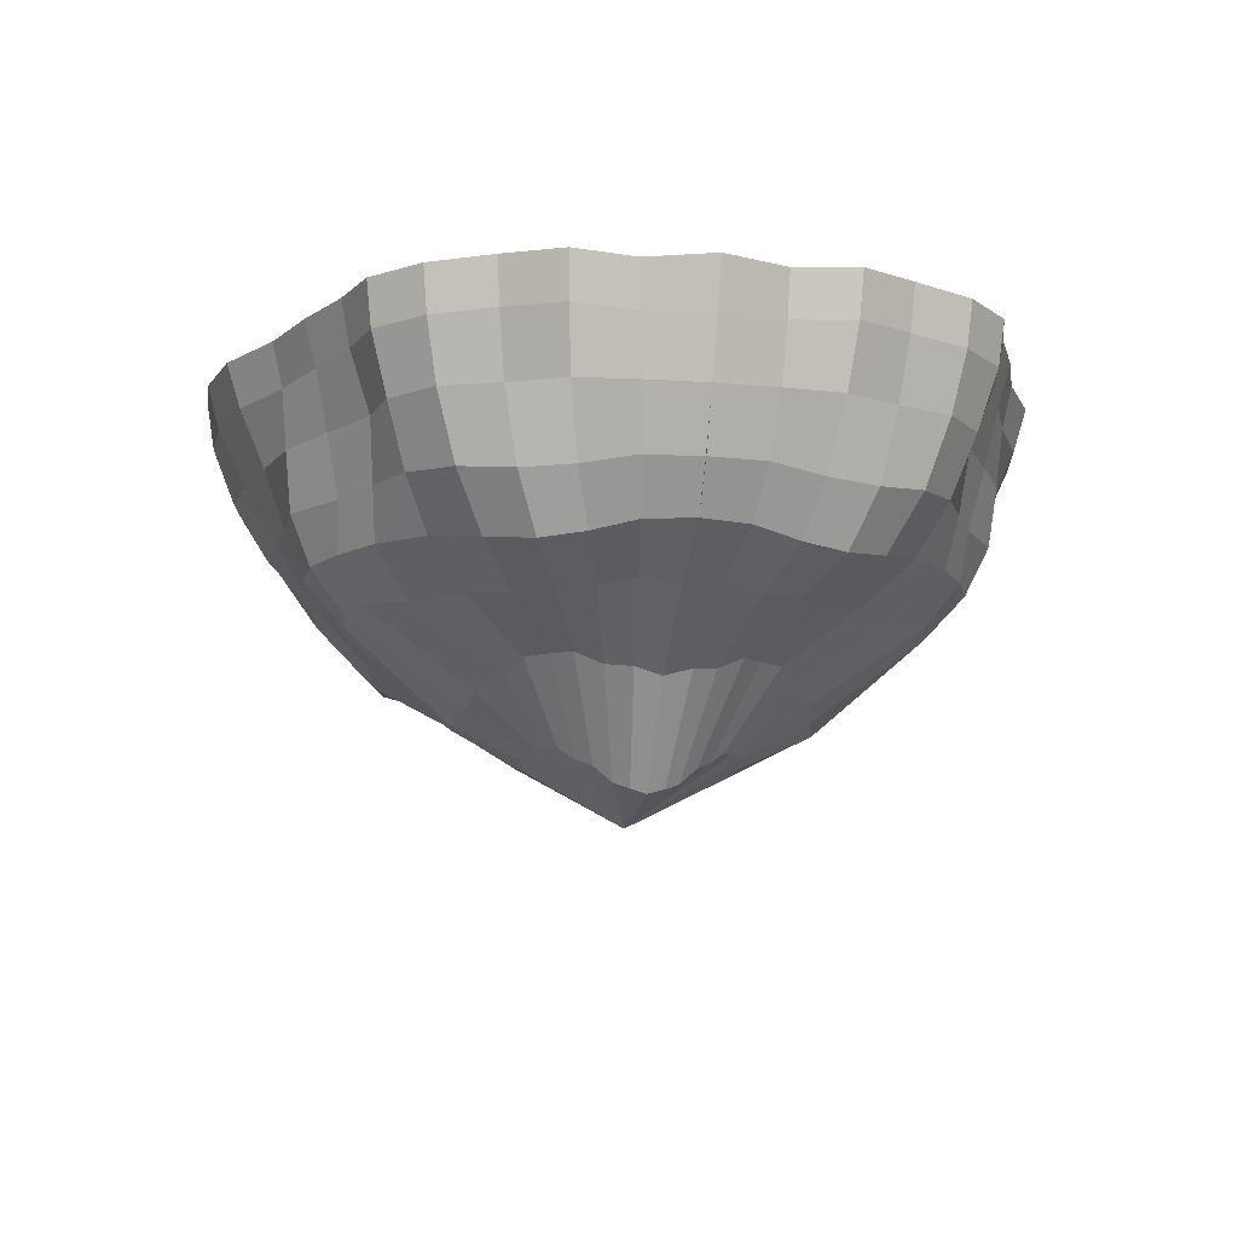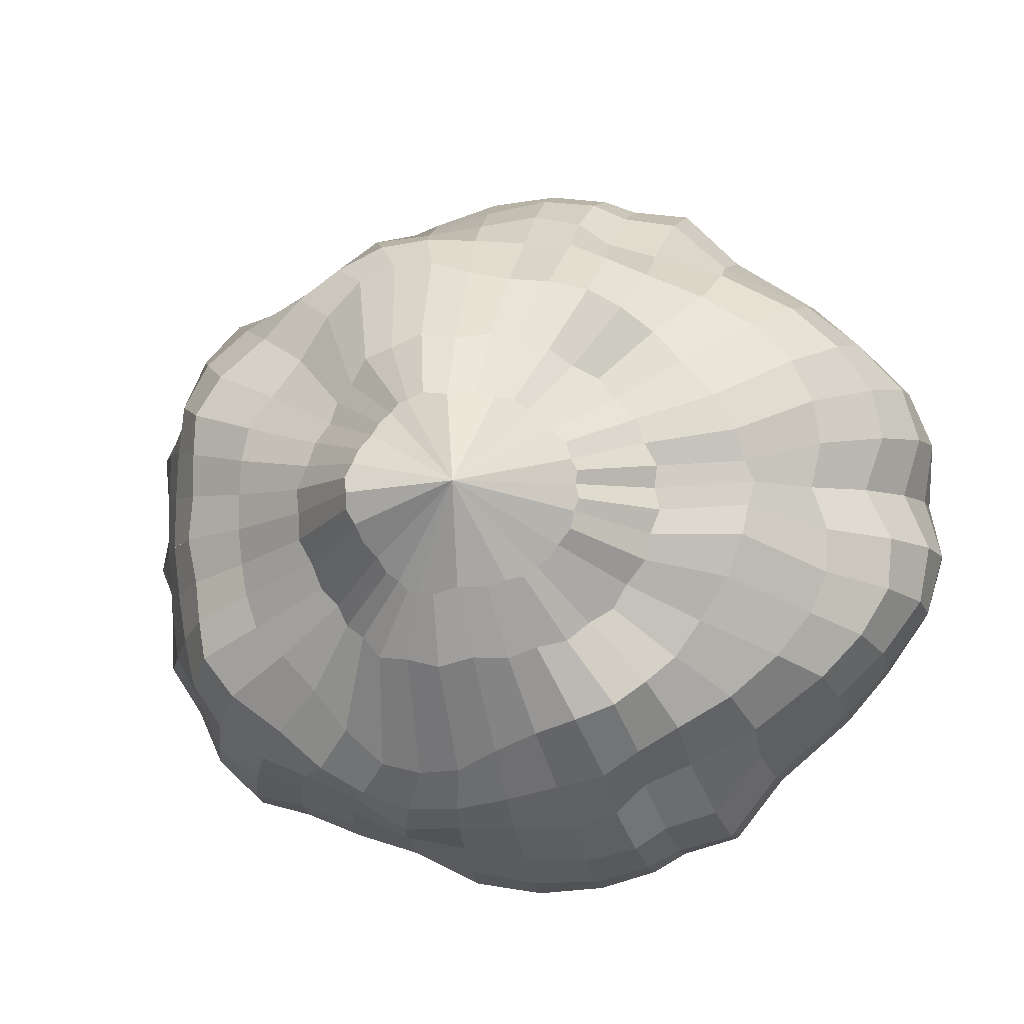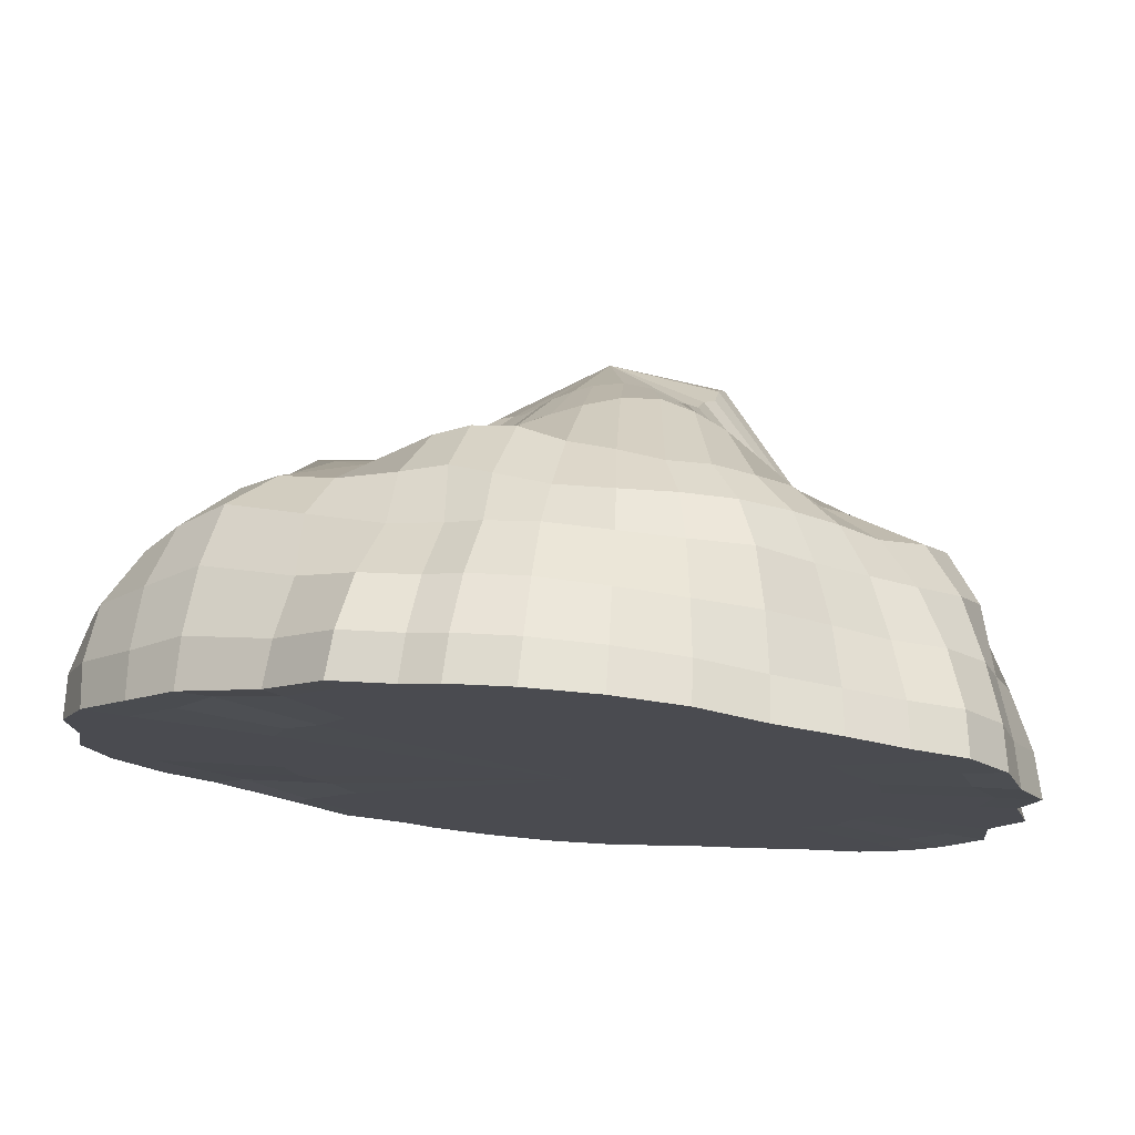
<metadata>
{"format":"obj","ext":"obj","renderer":"f3d","projection":"perspective","resolution":1024,"background":"white","views":[{"elev":-12.9,"azim":-103.9,"up":"+Y"},{"elev":-9.2,"azim":9.5,"up":"+Z"},{"elev":75.4,"azim":-175.2,"up":"+Z"}]}
</metadata>
<code>
v 10.47 -0.1641 -12.06
v 10.55 -0.1599 -12.75
v 10.89 -0.1599 -13.35
v 11.44 -0.1641 -13.64
v 12.15 -0.1641 -13.88
v 12.93 -0.1641 -14.13
v 13.66 -0.1641 -14.03
v 14.17 -0.1641 -13.84
v 14.9 -0.2187 -13.1
v 15.41 -0.1641 -12.47
v 15.41 -0.1641 -11.78
v 10.63 0.07962 -12.05
v 10.72 0.08134 -12.68
v 11.05 0.08134 -13.23
v 11.56 0.07962 -13.48
v 12.21 0.07962 -13.79
v 12.92 0.07962 -13.94
v 13.61 0.07962 -13.88
v 14.13 0.07962 -13.71
v 14.72 0.04827 -13.02
v 15.16 0.07962 -12.42
v 15.16 0.07962 -11.79
v 12.81 0.07962 -11.92
v 10.75 -0.7942 -12.04
v 10.84 -0.8433 -12.64
v 11.08 -0.8264 -13.17
v 11.62 -0.7942 -13.48
v 12.24 -0.7942 -13.81
v 12.92 -0.7942 -13.8
v 13.53 -0.7942 -13.72
v 13.98 -0.8033 -13.43
v 14.78 -0.9457 -12.93
v 15.18 -0.7945 -12.4
v 15.06 -0.7942 -11.8
v 11.3 -1.268 -12.01
v 11.36 -1.294 -12.42
v 11.59 -1.299 -12.79
v 11.98 -1.282 -13.24
v 12.43 -1.268 -13.49
v 12.89 -1.326 -13.37
v 13.38 -1.44 -13.2
v 13.79 -1.412 -12.98
v 14.1 -1.317 -12.63
v 14.36 -1.454 -12.15
v 10.91 -1.047 -12.03
v 11.02 -1.117 -12.55
v 11.24 -1.119 -13.01
v 11.77 -1.047 -13.44
v 12.32 -1.047 -13.69
v 12.91 -1.047 -13.64
v 13.5 -1.094 -13.51
v 13.94 -1.126 -13.23
v 14.53 -1.156 -12.82
v 14.82 -1.077 -12.32
v 14.74 -1.048 -11.81
v 10.39 0.07964 -12.06
v 10.58 -0.1641 -12.41
v 10.5 0.08357 -12.76
v 10.73 0.07962 -12.36
v 10.74 -0.1457 -13.04
v 10.85 0.08357 -13.38
v 10.91 0.08792 -12.94
v 11.13 -0.1641 -13.58
v 11.41 0.07964 -13.69
v 11.31 0.07962 -13.38
v 11.78 -0.1641 -13.75
v 12.14 0.07964 -13.94
v 11.89 0.07962 -13.58
v 12.54 -0.1641 -14.05
v 12.94 0.07964 -14.19
v 12.57 0.07962 -13.88
v 13.33 -0.1641 -14.12
v 13.67 0.07964 -14.06
v 13.27 0.07962 -13.89
v 13.85 -0.1641 -13.93
v 14.2 0.07964 -13.85
v 13.84 0.07962 -13.8
v 14.45 -0.1694 -13.48
v 14.9 0.06239 -13.12
v 14.38 0.07759 -13.36
v 15.16 -0.1787 -12.81
v 15.39 0.07964 -12.48
v 14.9 0.06715 -12.72
v 15.51 -0.1641 -12.12
v 15.44 0.07964 -11.77
v 15.19 0.07962 -12.1
v 11.77 -1.635 -11.98
v 11.32 -1.254 -12.22
v 11.84 -1.576 -12.27
v 11.43 -1.301 -12.61
v 11.98 -1.504 -12.52
v 11.78 -1.262 -13
v 12.15 -1.586 -12.72
v 12.2 -1.254 -13.44
v 12.45 -1.731 -12.87
v 12.66 -1.266 -13.48
v 12.84 -1.761 -12.86
v 13.13 -1.369 -13.27
v 13.19 -1.651 -12.8
v 13.6 -1.444 -13.11
v 13.47 -1.507 -12.65
v 13.95 -1.303 -12.83
v 13.68 -1.456 -12.42
v 14.26 -1.391 -12.38
v 13.83 -1.489 -12.13
v 14.39 -1.393 -11.96
v 13.85 -1.457 -11.86
v 11.16 0.07962 -12.02
v 11.27 0.07962 -12.47
v 11.53 0.07962 -12.87
v 11.91 0.07962 -13.18
v 12.38 0.07962 -13.4
v 12.89 0.07962 -13.41
v 13.4 0.07962 -13.32
v 13.85 0.07962 -13.14
v 14.19 0.07826 -12.72
v 14.41 0.07962 -12.29
v 14.45 0.07962 -11.83
v 10.61 -0.4777 -12.05
v 10.68 -0.4787 -12.71
v 10.78 -0.7955 -12.35
v 10.97 -0.4761 -13.29
v 10.91 -0.8627 -12.91
v 11.5 -0.4777 -13.52
v 11.35 -0.7955 -13.37
v 12.18 -0.4777 -13.85
v 11.91 -0.7942 -13.61
v 12.93 -0.4777 -13.98
v 12.57 -0.7942 -13.8
v 13.61 -0.4777 -13.92
v 13.27 -0.7942 -13.81
v 14.1 -0.4777 -13.71
v 13.71 -0.8073 -13.55
v 14.86 -0.5972 -13.02
v 14.38 -0.8608 -13.23
v 15.36 -0.4777 -12.44
v 15.01 -0.8705 -12.68
v 15.28 -0.4777 -11.78
v 15.2 -0.7942 -12.09
v 10.53 0.07964 -12.41
v 10.7 0.09796 -13.05
v 11.11 0.07964 -13.61
v 11.76 0.07964 -13.82
v 12.54 0.07964 -14.13
v 13.33 0.07964 -14.16
v 13.86 0.07964 -13.94
v 14.48 0.07964 -13.49
v 15.15 0.07774 -12.83
v 15.5 0.07964 -12.13
v 11.76 -1.594 -12.14
v 11.88 -1.508 -12.42
v 12.04 -1.516 -12.64
v 12.27 -1.658 -12.84
v 12.64 -1.764 -12.91
v 13.03 -1.698 -12.87
v 13.35 -1.582 -12.76
v 13.6 -1.456 -12.56
v 13.8 -1.479 -12.29
v 13.88 -1.48 -11.99
v 11.15 0.07962 -12.26
v 11.34 0.07962 -12.7
v 11.67 0.07962 -13.07
v 12.12 0.07962 -13.35
v 12.63 0.07962 -13.46
v 13.16 0.07962 -13.41
v 13.66 0.07962 -13.31
v 14.07 0.07945 -12.98
v 14.36 0.07909 -12.53
v 14.5 0.07962 -12.07
v 10.64 -0.4777 -12.39
v 10.83 -0.4791 -12.99
v 11.21 -0.4777 -13.48
v 11.83 -0.4777 -13.68
v 12.55 -0.4777 -13.92
v 13.3 -0.4777 -14
v 13.8 -0.4777 -13.8
v 14.39 -0.5101 -13.37
v 15.13 -0.521 -12.76
v 15.42 -0.4777 -12.11
v 10.97 -1.054 -12.3
v 11.06 -1.154 -12.78
v 11.52 -1.056 -13.22
v 12.04 -1.047 -13.59
v 12.61 -1.047 -13.69
v 13.21 -1.051 -13.57
v 13.71 -1.15 -13.37
v 14.25 -1.107 -13.05
v 14.72 -1.137 -12.57
v 14.83 -1.062 -12.07
v 10.47 -0.1599 -11.37
v 10.74 -0.1599 -10.73
v 11.25 -0.1641 -10.38
v 11.93 -0.1641 -10.06
v 12.68 -0.1641 -9.722
v 13.41 -0.1641 -9.734
v 13.94 -0.1641 -9.864
v 14.75 -0.2187 -10.52
v 15.33 -0.1641 -11.08
v 10.65 0.08134 -11.42
v 10.91 0.08134 -10.83
v 11.39 0.07962 -10.52
v 12 0.07962 -10.14
v 12.69 0.07962 -9.905
v 13.38 0.07962 -9.888
v 13.92 0.07962 -10
v 14.58 0.04827 -10.62
v 15.08 0.07962 -11.16
v 10.75 -0.7942 -12.04
v 10.77 -0.8433 -11.44
v 10.95 -0.8264 -10.88
v 11.45 -0.7942 -10.51
v 12.03 -0.7942 -10.12
v 12.7 -0.7942 -10.05
v 13.32 -0.7942 -10.06
v 13.8 -0.8033 -10.29
v 14.65 -0.9457 -10.7
v 15.11 -0.7945 -11.19
v 11.32 -1.294 -11.59
v 11.5 -1.299 -11.2
v 11.84 -1.282 -10.71
v 12.25 -1.268 -10.41
v 12.73 -1.326 -10.48
v 13.23 -1.44 -10.59
v 13.66 -1.412 -10.76
v 14.01 -1.317 -11.08
v 14.32 -1.454 -11.53
v 10.96 -1.117 -11.51
v 11.12 -1.119 -11.03
v 11.6 -1.047 -10.53
v 12.12 -1.047 -10.22
v 12.71 -1.047 -10.21
v 13.31 -1.094 -10.27
v 13.78 -1.126 -10.5
v 14.42 -1.156 -10.84
v 14.76 -1.077 -11.3
v 10.54 -0.1641 -11.7
v 10.42 0.08357 -11.36
v 10.69 0.07962 -11.73
v 10.63 -0.1457 -11.06
v 10.7 0.08357 -10.71
v 10.81 0.08792 -11.14
v 10.96 -0.1641 -10.47
v 11.22 0.07964 -10.33
v 11.15 0.07962 -10.65
v 11.57 -0.1641 -10.22
v 11.91 0.07964 -10
v 11.7 0.07962 -10.39
v 12.3 -0.1641 -9.84
v 12.68 0.07964 -9.658
v 12.35 0.07962 -10.01
v 13.07 -0.1641 -9.685
v 13.42 0.07964 -9.707
v 13.04 0.07962 -9.92
v 13.61 -0.1641 -9.814
v 13.97 0.07964 -9.856
v 13.62 0.07962 -9.943
v 14.27 -0.1694 -10.19
v 14.75 0.06239 -10.49
v 14.2 0.07759 -10.32
v 15.04 -0.1787 -10.78
v 15.31 0.07964 -11.07
v 14.8 0.06715 -10.9
v 15.47 -0.1641 -11.42
v 15.16 0.07962 -11.47
v 11.29 -1.254 -11.8
v 11.8 -1.576 -11.69
v 11.36 -1.301 -11.4
v 11.92 -1.504 -11.43
v 11.67 -1.262 -10.98
v 12.07 -1.586 -11.21
v 12.03 -1.254 -10.49
v 12.34 -1.731 -11.03
v 12.48 -1.266 -10.4
v 12.73 -1.761 -10.99
v 12.98 -1.369 -10.55
v 13.08 -1.651 -11.01
v 13.46 -1.444 -10.65
v 13.38 -1.507 -11.13
v 13.84 -1.303 -10.89
v 13.62 -1.456 -11.33
v 14.2 -1.391 -11.3
v 13.8 -1.489 -11.6
v 14.37 -1.393 -11.7
v 11.22 0.07962 -11.56
v 11.43 0.07962 -11.13
v 11.77 0.07962 -10.78
v 12.22 0.07962 -10.5
v 12.72 0.07962 -10.44
v 13.24 0.07962 -10.47
v 13.7 0.07962 -10.59
v 14.09 0.07826 -10.98
v 14.36 0.07962 -11.38
v 10.61 -0.4787 -11.39
v 10.75 -0.7955 -11.73
v 10.83 -0.4761 -10.78
v 10.81 -0.8627 -11.16
v 11.33 -0.4777 -10.49
v 11.19 -0.7955 -10.66
v 11.97 -0.4777 -10.09
v 11.73 -0.7942 -10.35
v 12.69 -0.4777 -9.871
v 12.36 -0.7942 -10.09
v 13.38 -0.4777 -9.849
v 13.05 -0.7942 -10
v 13.89 -0.4777 -10.01
v 13.52 -0.8073 -10.21
v 14.72 -0.5972 -10.6
v 14.22 -0.8608 -10.45
v 15.29 -0.4777 -11.12
v 14.91 -0.8705 -10.92
v 15.17 -0.7942 -11.48
v 10.49 0.07964 -11.7
v 10.58 0.09796 -11.04
v 10.92 0.07964 -10.45
v 11.55 0.07964 -10.16
v 12.29 0.07964 -9.764
v 13.08 0.07964 -9.646
v 13.62 0.07964 -9.798
v 14.29 0.07964 -10.18
v 15.03 0.07774 -10.76
v 15.46 0.07964 -11.41
v 11.74 -1.594 -11.83
v 11.83 -1.508 -11.54
v 11.96 -1.516 -11.3
v 12.17 -1.658 -11.07
v 12.53 -1.764 -10.96
v 12.92 -1.698 -10.96
v 13.25 -1.582 -11.04
v 13.53 -1.456 -11.2
v 13.75 -1.479 -11.45
v 13.87 -1.48 -11.73
v 11.12 0.07962 -11.78
v 11.26 0.07962 -11.32
v 11.55 0.07962 -10.92
v 11.96 0.07962 -10.59
v 12.46 0.07962 -10.42
v 12.99 0.07962 -10.41
v 13.5 0.07962 -10.45
v 13.94 0.07945 -10.73
v 14.28 0.07909 -11.15
v 14.48 0.07962 -11.59
v 10.6 -0.4777 -11.71
v 10.72 -0.4791 -11.09
v 11.05 -0.4777 -10.56
v 11.63 -0.4777 -10.29
v 12.32 -0.4777 -9.975
v 13.06 -0.4777 -9.808
v 13.58 -0.4777 -9.948
v 14.21 -0.5101 -10.31
v 15.02 -0.521 -10.83
v 15.39 -0.4777 -11.44
v 10.94 -1.054 -11.76
v 10.98 -1.154 -11.27
v 11.38 -1.056 -10.78
v 11.85 -1.047 -10.35
v 12.41 -1.047 -10.19
v 13.02 -1.051 -10.24
v 13.54 -1.15 -10.38
v 14.11 -1.107 -10.64
v 14.64 -1.137 -11.06
v 14.8 -1.062 -11.55
v 14.43 -1.402 -11.83
v 12.81 -2.256 -11.92
v 12.22 -2.107 -12.13
v 12.18 -2.142 -12.05
v 12.18 -2.166 -11.96
v 12.32 -1.978 -12.31
v 12.25 -2.02 -12.23
v 12.43 -1.913 -12.44
v 12.36 -1.917 -12.39
v 12.54 -1.917 -12.5
v 12.48 -1.899 -12.49
v 12.78 -1.972 -12.48
v 12.64 -1.947 -12.52
v 13.05 -1.906 -12.44
v 12.95 -1.938 -12.49
v 13.21 -1.828 -12.36
v 13.15 -1.861 -12.42
v 13.33 -1.798 -12.23
v 13.29 -1.79 -12.31
v 13.43 -1.802 -12.04
v 13.41 -1.804 -12.14
v 13.43 -1.795 -11.88
v 13.46 -1.804 -11.97
v 12.17 -2.142 -11.87
v 12.2 -2.107 -11.78
v 12.22 -2.02 -11.69
v 12.28 -1.978 -11.6
v 12.31 -1.917 -11.52
v 12.38 -1.913 -11.46
v 12.42 -1.899 -11.4
v 12.48 -1.917 -11.39
v 12.57 -1.947 -11.35
v 12.72 -1.972 -11.37
v 12.88 -1.938 -11.35
v 12.99 -1.906 -11.38
v 13.09 -1.861 -11.4
v 13.16 -1.828 -11.45
v 13.24 -1.79 -11.49
v 13.29 -1.798 -11.56
v 13.38 -1.804 -11.64
v 13.41 -1.802 -11.74
v 13.45 -1.805 -11.8
g Islands_Islands_WizardsTower_Islands_Base_Left_5 Islands_group4 Left_4 polySurface67 polySurface65 polySurface63 polySurface61 polySurface59 polySurface57 polySurface55 Islands_polySurface1 group3
f 1 56 140 57
f 57 140 58 2
f 140 59 13 58
f 56 12 59 140
f 2 58 141 60
f 60 141 61 3
f 141 62 14 61
f 58 13 62 141
f 3 61 142 63
f 63 142 64 4
f 142 65 15 64
f 61 14 65 142
f 4 64 143 66
f 66 143 67 5
f 143 68 16 67
f 64 15 68 143
f 5 67 144 69
f 69 144 70 6
f 144 71 17 70
f 67 16 71 144
f 6 70 145 72
f 72 145 73 7
f 145 74 18 73
f 70 17 74 145
f 7 73 146 75
f 75 146 76 8
f 146 77 19 76
f 73 18 77 146
f 8 76 147 78
f 78 147 79 9
f 147 80 20 79
f 76 19 80 147
f 9 79 148 81
f 81 148 82 10
f 148 83 21 82
f 79 20 83 148
f 10 82 149 84
f 84 149 85 11
f 149 86 22 85
f 82 21 86 149
f 36 89 150 88
f 35 88 150 87
f 363 366 365 364
f 37 91 151 90
f 36 90 151 89
f 363 364 368 367
f 38 93 152 92
f 37 92 152 91
f 363 367 370 369
f 39 95 153 94
f 38 94 153 93
f 363 369 372 371
f 40 97 154 96
f 39 96 154 95
f 363 371 374 373
f 41 99 155 98
f 40 98 155 97
f 363 373 376 375
f 42 101 156 100
f 41 100 156 99
f 363 375 378 377
f 43 103 157 102
f 42 102 157 101
f 363 377 380 379
f 44 105 158 104
f 43 104 158 103
f 363 379 382 381
f 44 106 159 105
f 363 381 384 383
f 12 108 160 59
f 13 59 160 109
f 23 109 160
f 13 109 161 62
f 14 62 161 110
f 23 161 109
f 14 110 162 65
f 15 65 162 111
f 23 111 162
f 15 111 163 68
f 16 68 163 112
f 23 163 111
f 16 112 164 71
f 17 71 164 113
f 23 164 112
f 17 113 165 74
f 18 74 165 114
f 23 165 113
f 18 114 166 77
f 19 77 166 115
f 23 115 166
f 19 115 167 80
f 20 80 167 116
f 23 167 115
f 20 116 168 83
f 21 83 168 117
f 23 117 168
f 21 117 169 86
f 22 86 169 118
f 23 169 117
f 2 120 170 57
f 57 170 119 1
f 170 121 24 119
f 120 25 121 170
f 3 122 171 60
f 60 171 120 2
f 171 123 25 120
f 122 26 123 171
f 4 124 172 63
f 63 172 122 3
f 172 125 26 122
f 124 27 125 172
f 5 126 173 66
f 66 173 124 4
f 173 127 27 124
f 126 28 127 173
f 6 128 174 69
f 69 174 126 5
f 174 129 28 126
f 128 29 129 174
f 7 130 175 72
f 72 175 128 6
f 175 131 29 128
f 130 30 131 175
f 8 132 176 75
f 75 176 130 7
f 176 133 30 130
f 132 31 133 176
f 9 134 177 78
f 78 177 132 8
f 177 135 31 132
f 134 32 135 177
f 10 136 178 81
f 81 178 134 9
f 178 137 32 134
f 136 33 137 178
f 11 138 179 84
f 84 179 136 10
f 179 139 33 136
f 138 34 139 179
f 25 46 180 121
f 121 180 45 24
f 180 88 35 45
f 46 36 88 180
f 26 47 181 123
f 123 181 46 25
f 181 90 36 46
f 47 37 90 181
f 27 48 182 125
f 125 182 47 26
f 182 92 37 47
f 48 38 92 182
f 28 49 183 127
f 127 183 48 27
f 183 94 38 48
f 49 39 94 183
f 29 50 184 129
f 129 184 49 28
f 184 96 39 49
f 50 40 96 184
f 30 51 185 131
f 131 185 50 29
f 185 98 40 50
f 51 41 98 185
f 31 52 186 133
f 133 186 51 30
f 186 100 41 51
f 52 42 100 186
f 32 53 187 135
f 135 187 52 31
f 187 102 42 52
f 53 43 102 187
f 33 54 188 137
f 137 188 53 32
f 188 104 43 53
f 54 44 104 188
f 34 55 189 139
f 139 189 54 33
f 189 106 44 54
f 23 160 108
f 23 110 161
f 23 162 110
f 23 112 163
f 23 113 164
f 23 114 165
f 23 166 114
f 23 116 167
f 23 168 116
f 23 118 169
f 1 236 312 56
f 236 190 237 312
f 312 237 199 238
f 56 312 238 12
f 190 239 313 237
f 239 191 240 313
f 313 240 200 241
f 237 313 241 199
f 191 242 314 240
f 242 192 243 314
f 314 243 201 244
f 240 314 244 200
f 192 245 315 243
f 245 193 246 315
f 315 246 202 247
f 243 315 247 201
f 193 248 316 246
f 248 194 249 316
f 316 249 203 250
f 246 316 250 202
f 194 251 317 249
f 251 195 252 317
f 317 252 204 253
f 249 317 253 203
f 195 254 318 252
f 254 196 255 318
f 318 255 205 256
f 252 318 256 204
f 196 257 319 255
f 257 197 258 319
f 319 258 206 259
f 255 319 259 205
f 197 260 320 258
f 260 198 261 320
f 320 261 207 262
f 258 320 262 206
f 198 263 321 261
f 263 11 85 321
f 321 85 22 264
f 261 321 264 207
f 218 265 322 266
f 35 87 322 265
f 363 386 385 366
f 219 267 323 268
f 218 266 323 267
f 363 388 387 386
f 220 269 324 270
f 219 268 324 269
f 363 390 389 388
f 221 271 325 272
f 220 270 325 271
f 363 392 391 390
f 222 273 326 274
f 221 272 326 273
f 363 394 393 392
f 223 275 327 276
f 222 274 327 275
f 363 396 395 394
f 224 277 328 278
f 223 276 328 277
f 363 398 397 396
f 225 279 329 280
f 224 278 329 279
f 363 400 399 398
f 226 281 330 282
f 225 280 330 281
f 363 402 401 400
f 226 282 331 283
f 363 383 403 402
f 12 238 332 108
f 199 284 332 238
f 23 332 284
f 199 241 333 284
f 200 285 333 241
f 23 284 333
f 200 244 334 285
f 201 286 334 244
f 23 334 286
f 201 247 335 286
f 202 287 335 247
f 23 286 335
f 202 250 336 287
f 203 288 336 250
f 23 287 336
f 203 253 337 288
f 204 289 337 253
f 23 288 337
f 204 256 338 289
f 205 290 338 256
f 23 338 290
f 205 259 339 290
f 206 291 339 259
f 23 290 339
f 206 262 340 291
f 207 292 340 262
f 23 340 292
f 207 264 341 292
f 22 118 341 264
f 23 292 341
f 190 236 342 293
f 236 1 119 342
f 342 119 208 294
f 293 342 294 209
f 191 239 343 295
f 239 190 293 343
f 343 293 209 296
f 295 343 296 210
f 192 242 344 297
f 242 191 295 344
f 344 295 210 298
f 297 344 298 211
f 193 245 345 299
f 245 192 297 345
f 345 297 211 300
f 299 345 300 212
f 194 248 346 301
f 248 193 299 346
f 346 299 212 302
f 301 346 302 213
f 195 251 347 303
f 251 194 301 347
f 347 301 213 304
f 303 347 304 214
f 196 254 348 305
f 254 195 303 348
f 348 303 214 306
f 305 348 306 215
f 197 257 349 307
f 257 196 305 349
f 349 305 215 308
f 307 349 308 216
f 198 260 350 309
f 260 197 307 350
f 350 307 216 310
f 309 350 310 217
f 11 263 351 138
f 263 198 309 351
f 351 309 217 311
f 138 351 311 34
f 209 294 352 227
f 294 208 45 352
f 352 45 35 265
f 227 352 265 218
f 210 296 353 228
f 296 209 227 353
f 353 227 218 267
f 228 353 267 219
f 211 298 354 229
f 298 210 228 354
f 354 228 219 269
f 229 354 269 220
f 212 300 355 230
f 300 211 229 355
f 355 229 220 271
f 230 355 271 221
f 213 302 356 231
f 302 212 230 356
f 356 230 221 273
f 231 356 273 222
f 214 304 357 232
f 304 213 231 357
f 357 231 222 275
f 232 357 275 223
f 215 306 358 233
f 306 214 232 358
f 358 232 223 277
f 233 358 277 224
f 216 308 359 234
f 308 215 233 359
f 359 233 224 279
f 234 359 279 225
f 217 310 360 235
f 310 216 234 360
f 360 234 225 281
f 235 360 281 226
f 34 311 361 55
f 311 217 235 361
f 361 235 226 283
f 23 108 332
f 23 333 285
f 23 285 334
f 23 335 287
f 23 336 288
f 23 337 289
f 23 289 338
f 23 339 291
f 23 291 340
f 23 341 118
f 55 361 283 362
f 106 189 55 362
f 159 106 362 107
f 283 331 107 362
f 89 364 365 150
f 150 365 366 87
f 91 367 368 151
f 151 368 364 89
f 93 369 370 152
f 152 370 367 91
f 95 371 372 153
f 153 372 369 93
f 97 373 374 154
f 154 374 371 95
f 99 375 376 155
f 155 376 373 97
f 101 377 378 156
f 156 378 375 99
f 103 379 380 157
f 157 380 377 101
f 105 381 382 158
f 158 382 379 103
f 107 383 384 159
f 159 384 381 105
f 87 366 385 322
f 322 385 386 266
f 266 386 387 323
f 323 387 388 268
f 268 388 389 324
f 324 389 390 270
f 270 390 391 325
f 325 391 392 272
f 272 392 393 326
f 326 393 394 274
f 274 394 395 327
f 327 395 396 276
f 276 396 397 328
f 328 397 398 278
f 278 398 399 329
f 329 399 400 280
f 280 400 401 330
f 330 401 402 282
f 282 402 403 331
f 331 403 383 107

</code>
